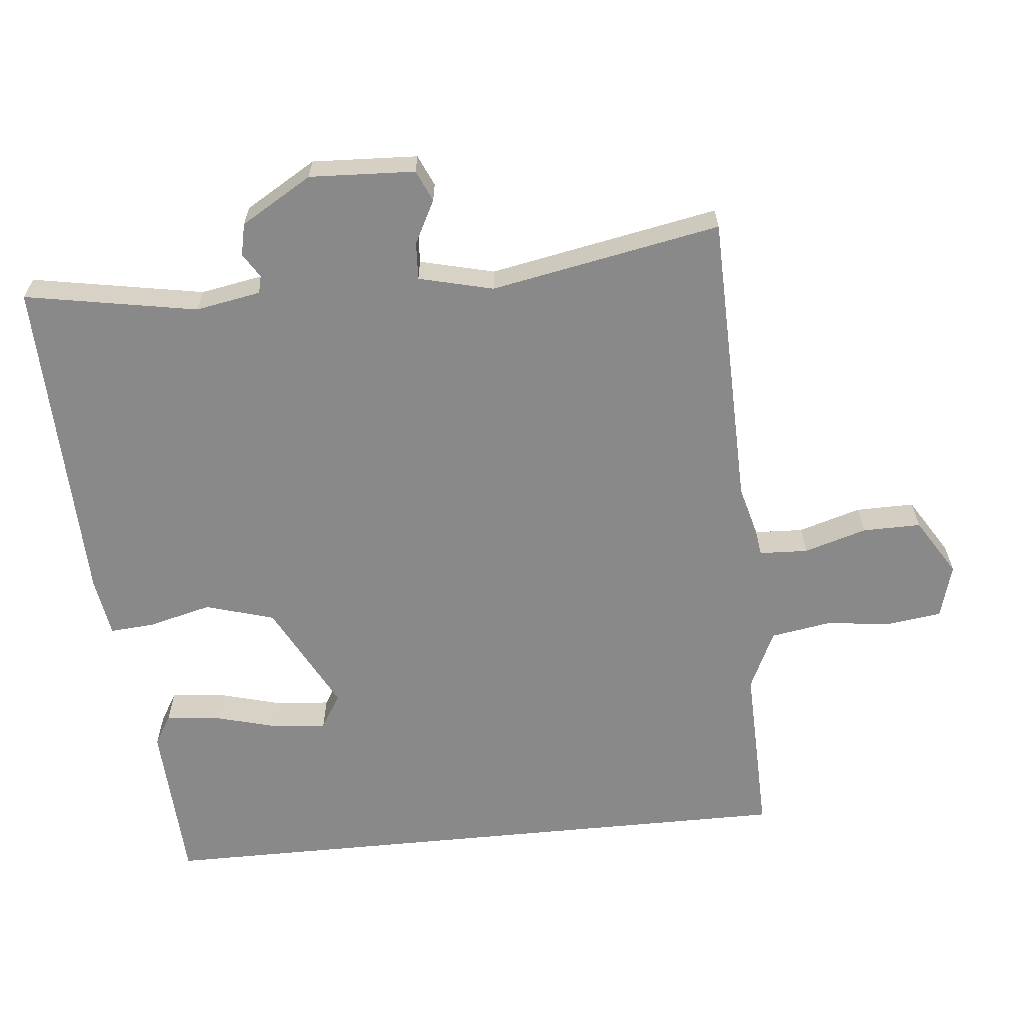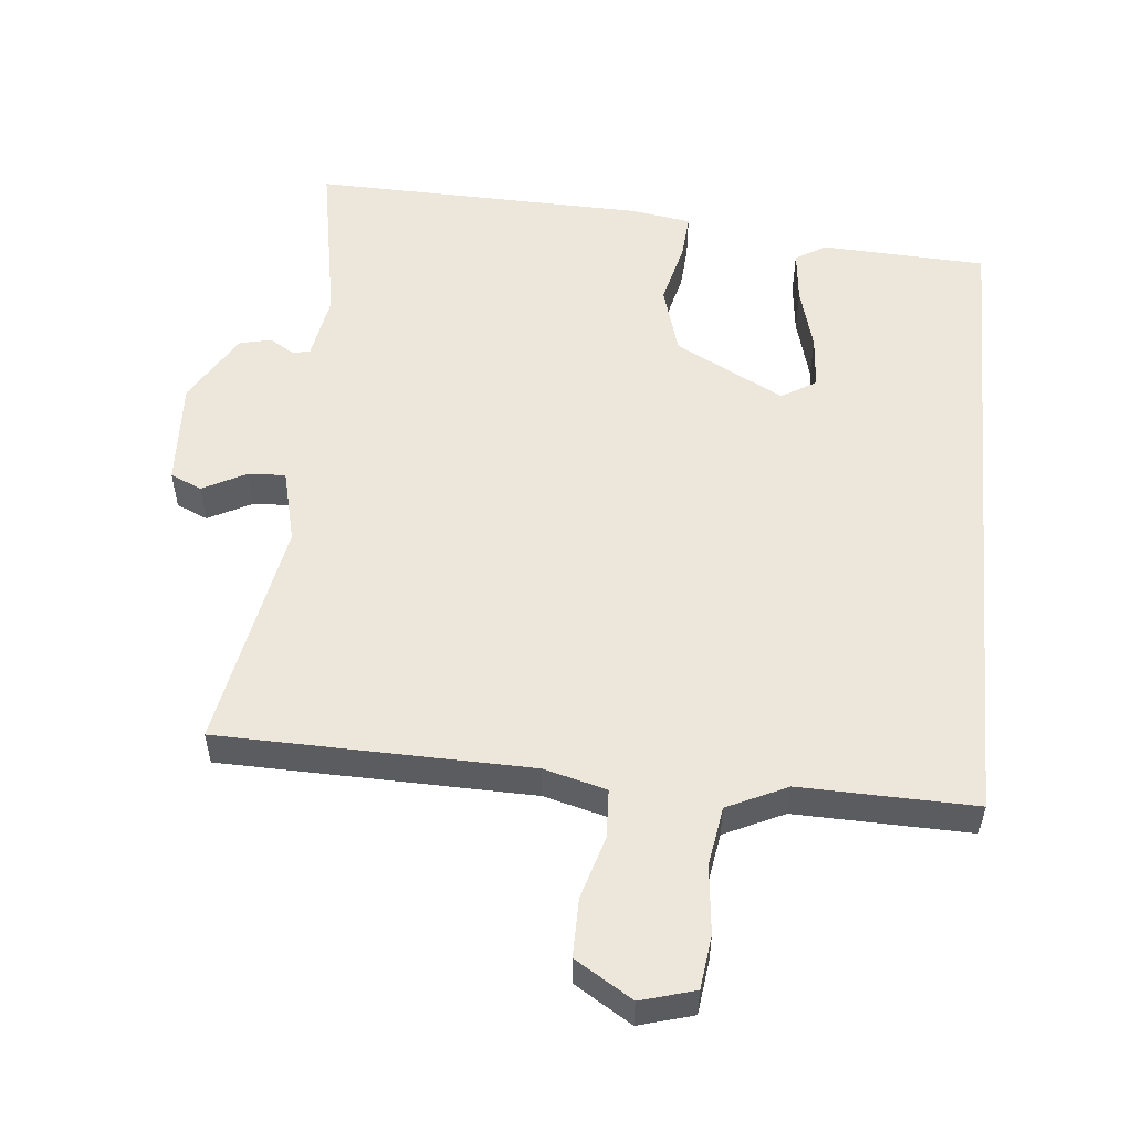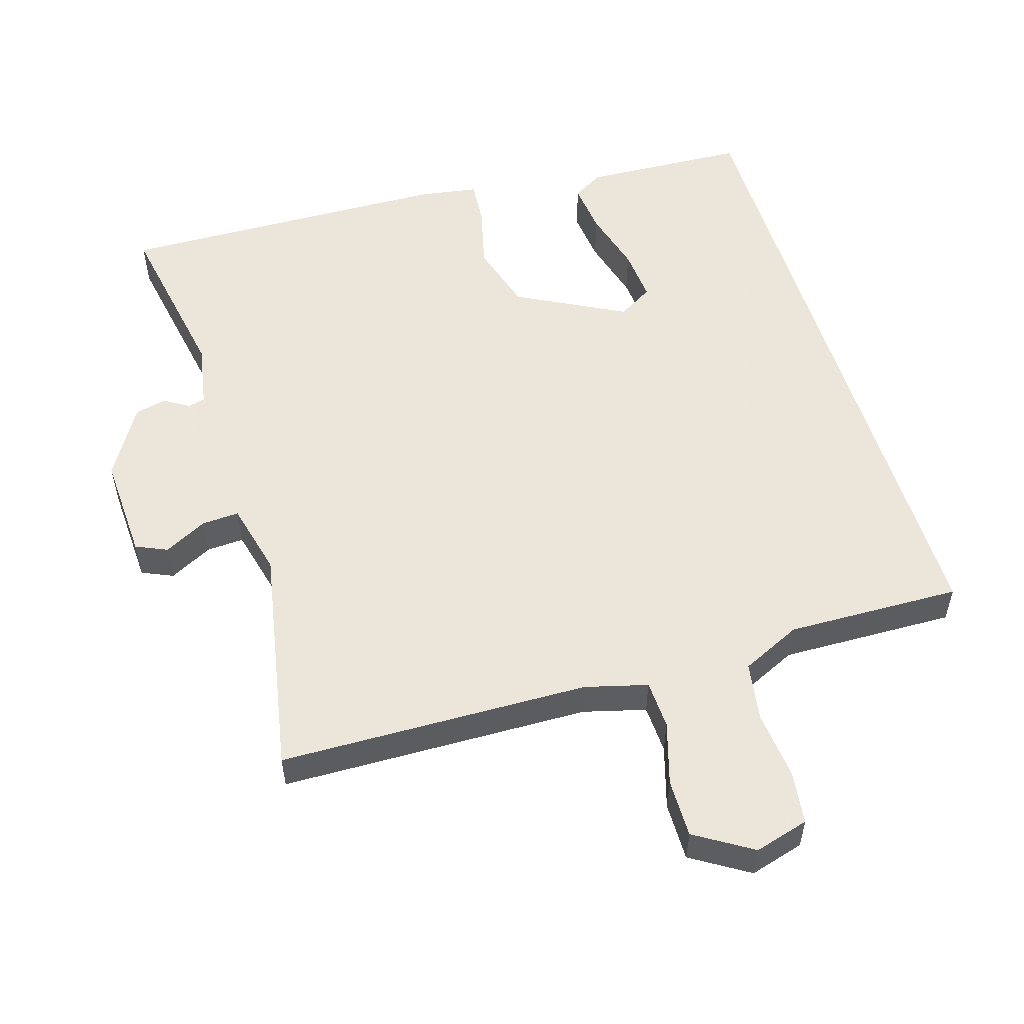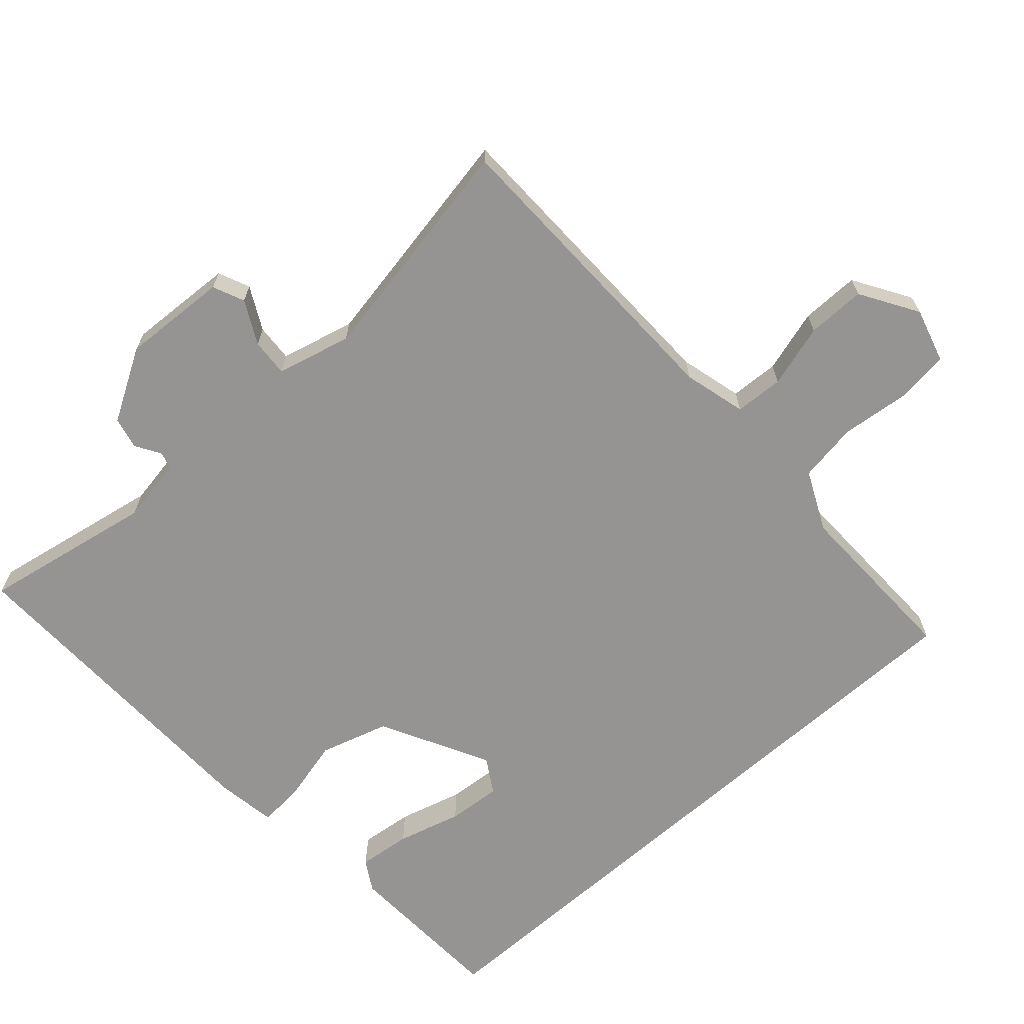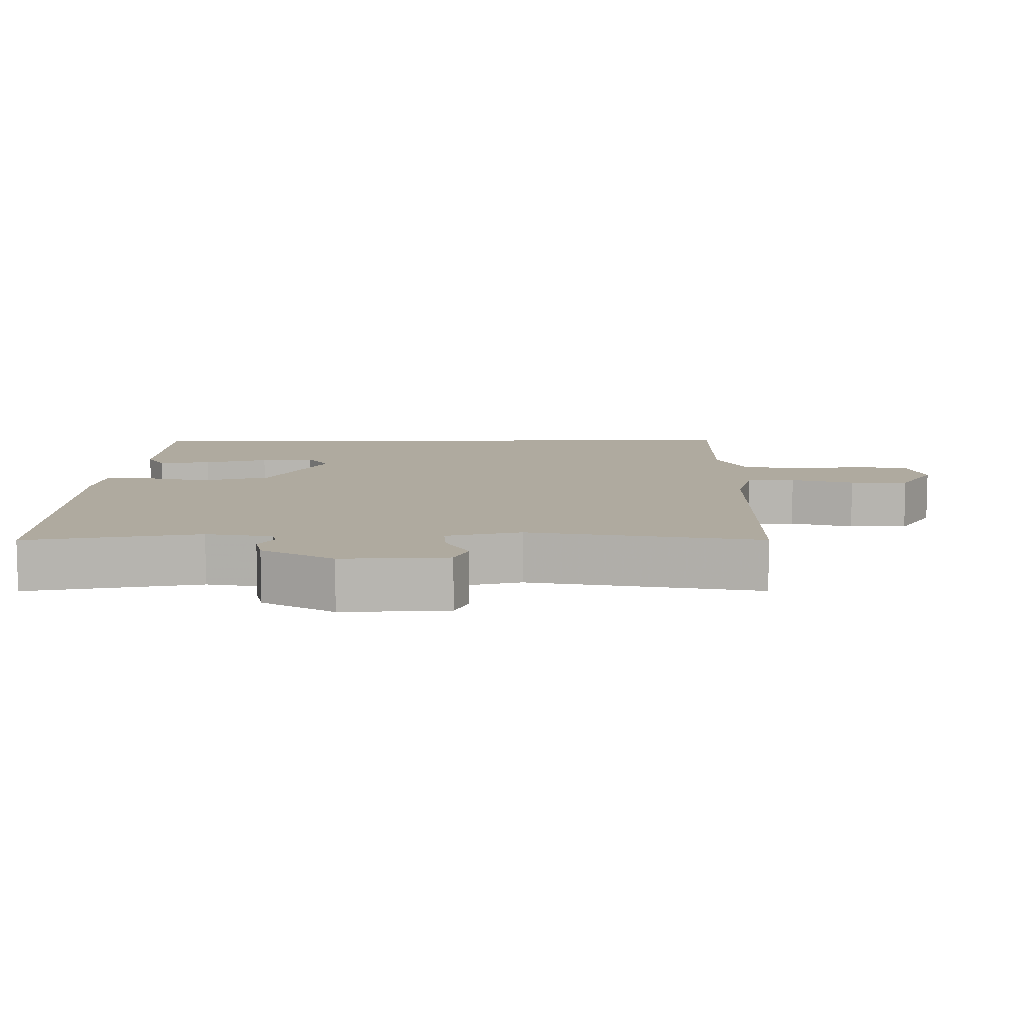
<metadata>
{"format":"obj","ext":"obj","renderer":"f3d","projection":"perspective","resolution":1024,"background":"white","views":[{"elev":-63.1,"azim":-84.4,"up":"+Y"},{"elev":54.1,"azim":5.3,"up":"+Y"},{"elev":54.2,"azim":-17.1,"up":"+Y"},{"elev":-67.1,"azim":-48.5,"up":"+Y"},{"elev":9.4,"azim":-90.6,"up":"+Y"}]}
</metadata>
<code>
v 0.5 0.07 -0.441
v 0.264 0.07 -0.453
v 0.22 0.07 -0.427
v 0.228 0.07 -0.351
v 0.253 0.07 -0.259
v 0.259 0.07 -0.182
v 0.209 0.07 -0.152
v 0.054 0.07 -0.234
v 0.025 0.07 -0.333
v 0.048 0.07 -0.424
v 0.053 0.07 -0.488
v -0.033 0.07 -0.502
v -0.513 0.07 -0.516
v -0.469 0.07 -0.268
v -0.486 0.07 -0.174
v -0.511 0.07 -0.168
v -0.546 0.07 -0.19
v -0.592 0.07 -0.18
v -0.653 0.07 -0.078
v -0.646 0.07 0.074
v -0.601 0.07 0.094
v -0.539 0.07 0.062
v -0.485 0.07 0.059
v -0.459 0.07 0.166
v -0.522 0.07 0.497
v -0.076 0.07 0.508
v 0.014 0.07 0.532
v 0.017 0.07 0.602
v -0.01 0.07 0.692
v -0.011 0.07 0.776
v 0.071 0.07 0.827
v 0.149 0.07 0.805
v 0.159 0.07 0.728
v 0.149 0.07 0.63
v 0.163 0.07 0.545
v 0.249 0.07 0.505
v 0.5 0.07 0.512
v 0.5 0 -0.441
v 0.264 0 -0.453
v 0.22 0 -0.427
v 0.228 0 -0.351
v 0.253 0 -0.259
v 0.259 0 -0.182
v 0.209 0 -0.152
v 0.054 0 -0.234
v 0.025 0 -0.333
v 0.048 0 -0.424
v 0.053 0 -0.488
v -0.033 0 -0.502
v -0.513 0 -0.516
v -0.469 0 -0.268
v -0.486 0 -0.174
v -0.511 0 -0.168
v -0.546 0 -0.19
v -0.592 0 -0.18
v -0.653 0 -0.078
v -0.646 0 0.074
v -0.601 0 0.094
v -0.539 0 0.062
v -0.485 0 0.059
v -0.459 0 0.166
v -0.522 0 0.497
v -0.076 0 0.508
v 0.014 0 0.532
v 0.017 0 0.602
v -0.01 0 0.692
v -0.011 0 0.776
v 0.071 0 0.827
v 0.149 0 0.805
v 0.159 0 0.728
v 0.149 0 0.63
v 0.163 0 0.545
v 0.249 0 0.505
v 0.5 0 0.512
f 36 37 1 2
f 31 32 33 34
f 31 34 35
f 28 29 30 31
f 27 28 31 35
f 26 27 35 36
f 24 25 26 36
f 19 20 21 22
f 19 22 23
f 16 17 18 19
f 15 16 19 23
f 14 15 23 24
f 12 13 14
f 9 10 11 12
f 8 9 12 14
f 7 8 14 24
f 2 3 4 5
f 2 5 6
f 36 2 6
f 7 24 36
f 6 7 36
f 39 38 74 73
f 71 70 69 68
f 72 71 68
f 68 67 66 65
f 72 68 65 64
f 73 72 64 63
f 73 63 62 61
f 59 58 57 56
f 60 59 56
f 56 55 54 53
f 60 56 53 52
f 61 60 52 51
f 51 50 49
f 49 48 47 46
f 51 49 46 45
f 61 51 45 44
f 42 41 40 39
f 43 42 39
f 43 39 73
f 73 61 44
f 73 44 43
f 1 38 39 2
f 2 39 40 3
f 3 40 41 4
f 4 41 42 5
f 5 42 43 6
f 6 43 44 7
f 7 44 45 8
f 8 45 46 9
f 9 46 47 10
f 10 47 48 11
f 11 48 49 12
f 12 49 50 13
f 13 50 51 14
f 14 51 52 15
f 15 52 53 16
f 16 53 54 17
f 17 54 55 18
f 18 55 56 19
f 19 56 57 20
f 20 57 58 21
f 21 58 59 22
f 22 59 60 23
f 23 60 61 24
f 24 61 62 25
f 25 62 63 26
f 26 63 64 27
f 27 64 65 28
f 28 65 66 29
f 29 66 67 30
f 30 67 68 31
f 31 68 69 32
f 32 69 70 33
f 33 70 71 34
f 34 71 72 35
f 35 72 73 36
f 36 73 74 37
f 37 74 38 1

</code>
